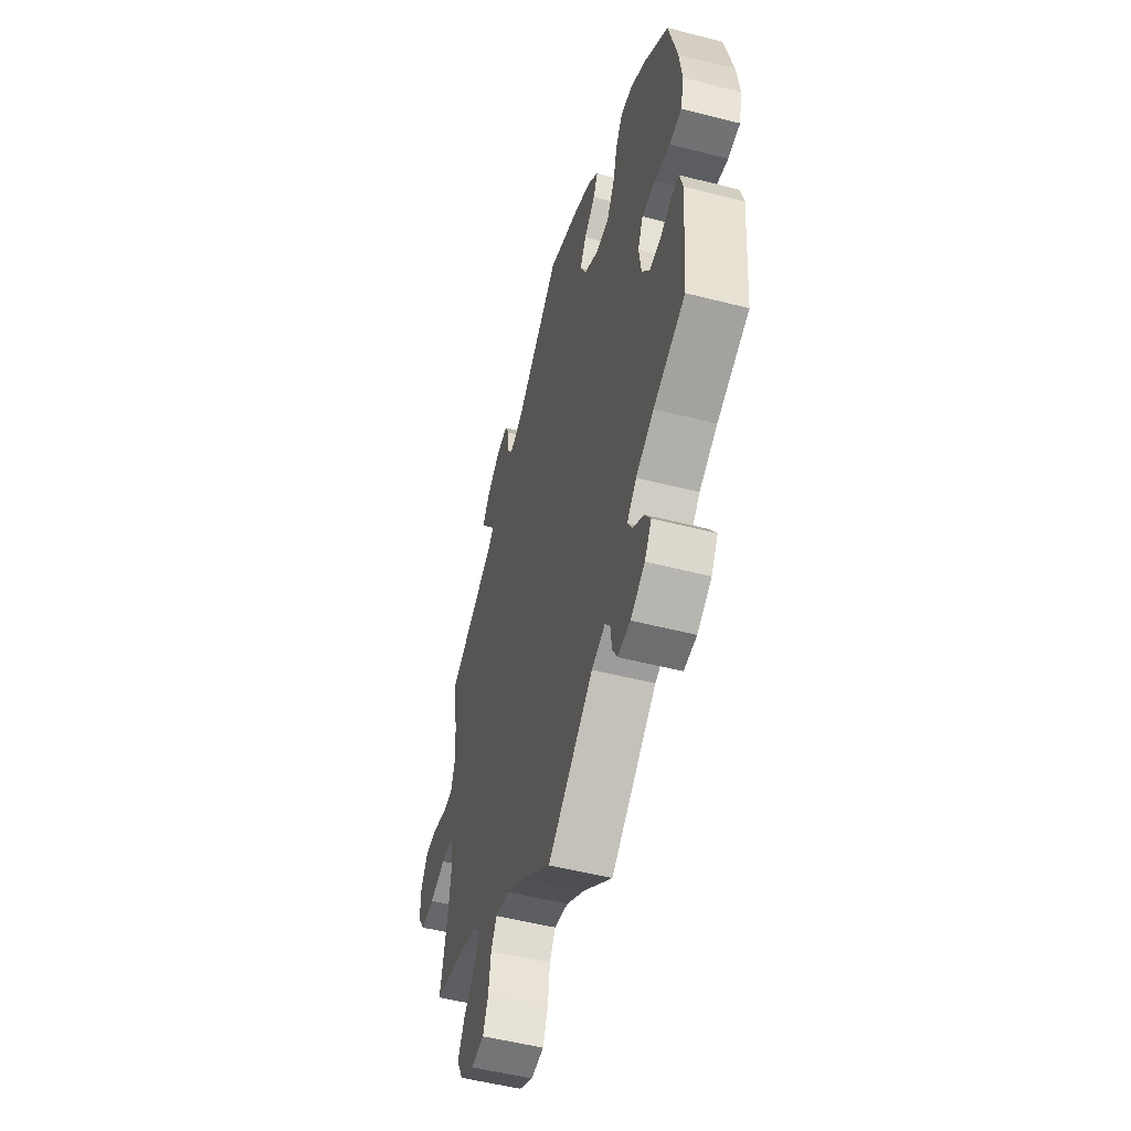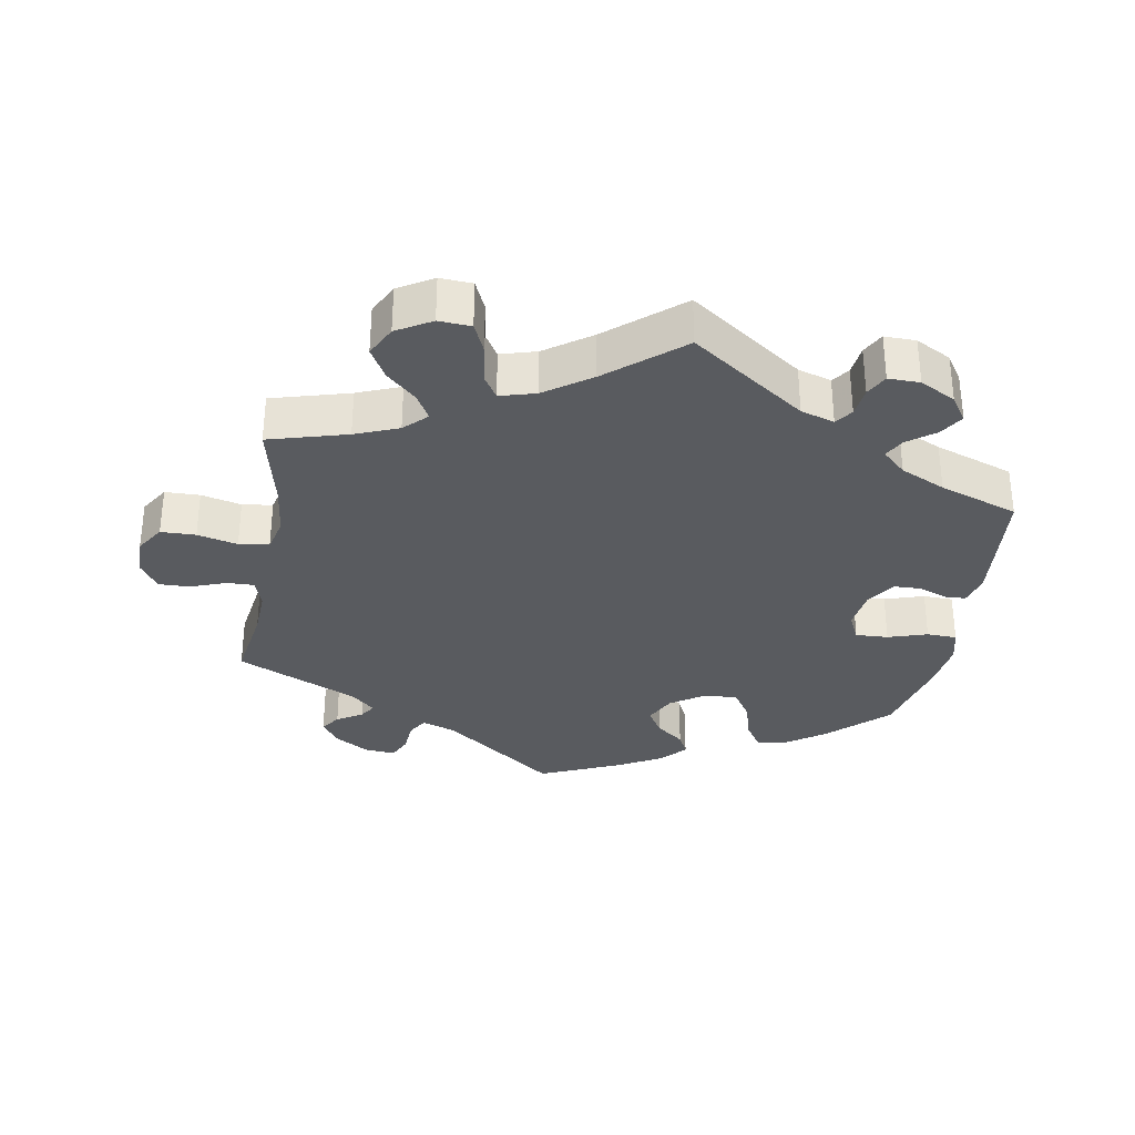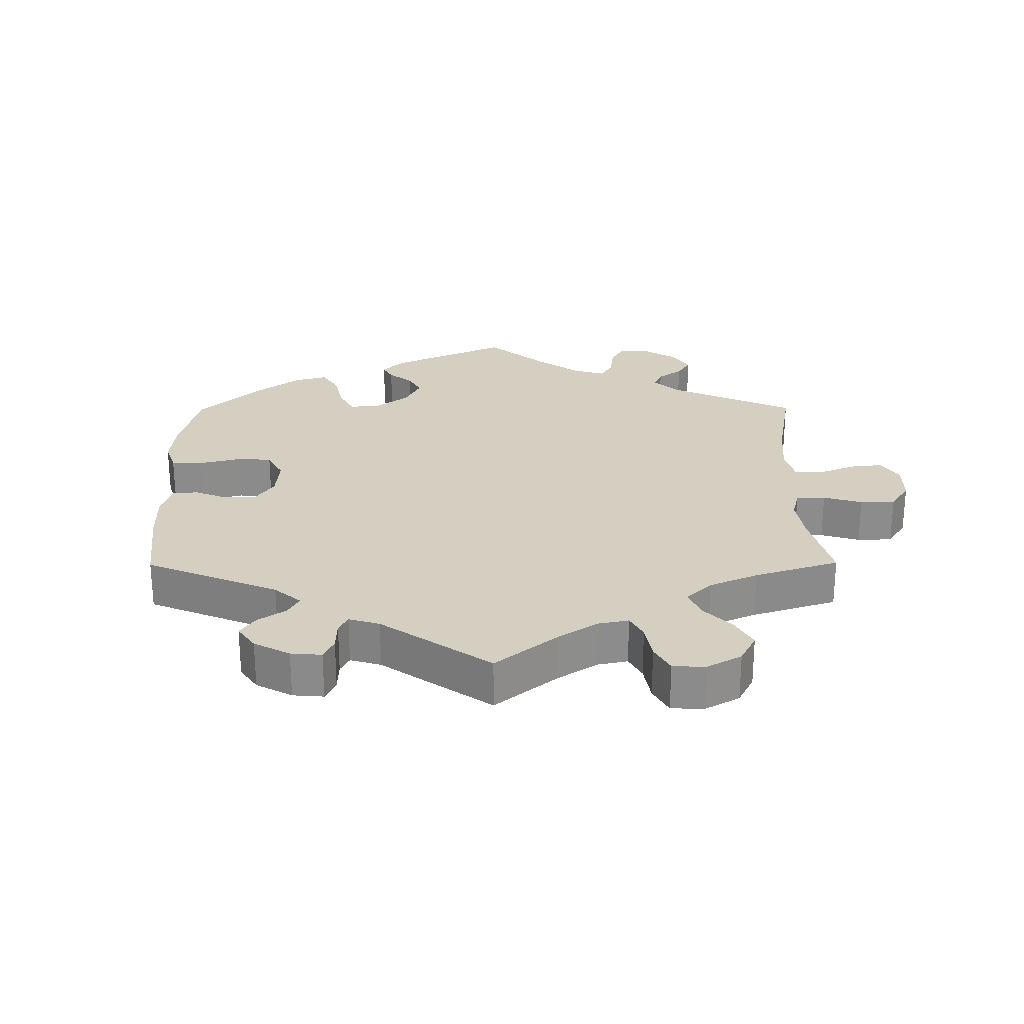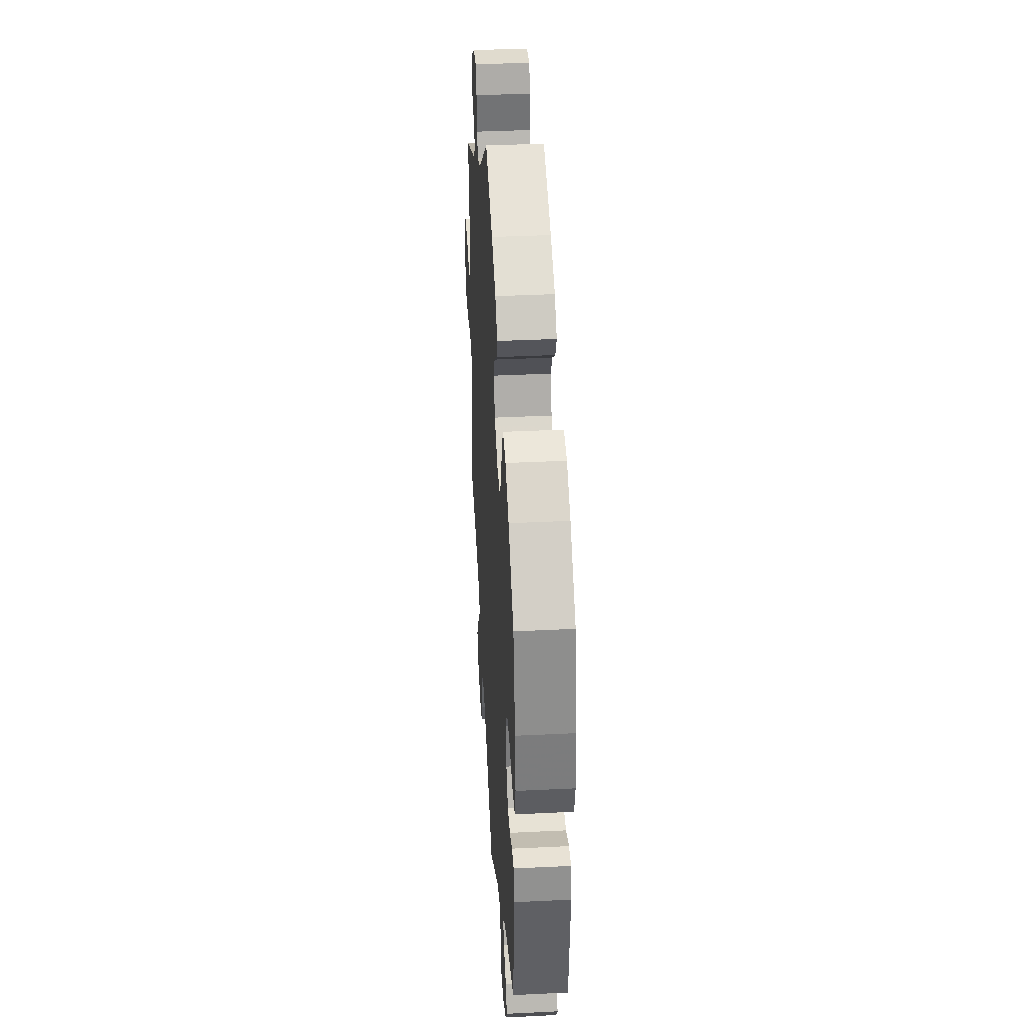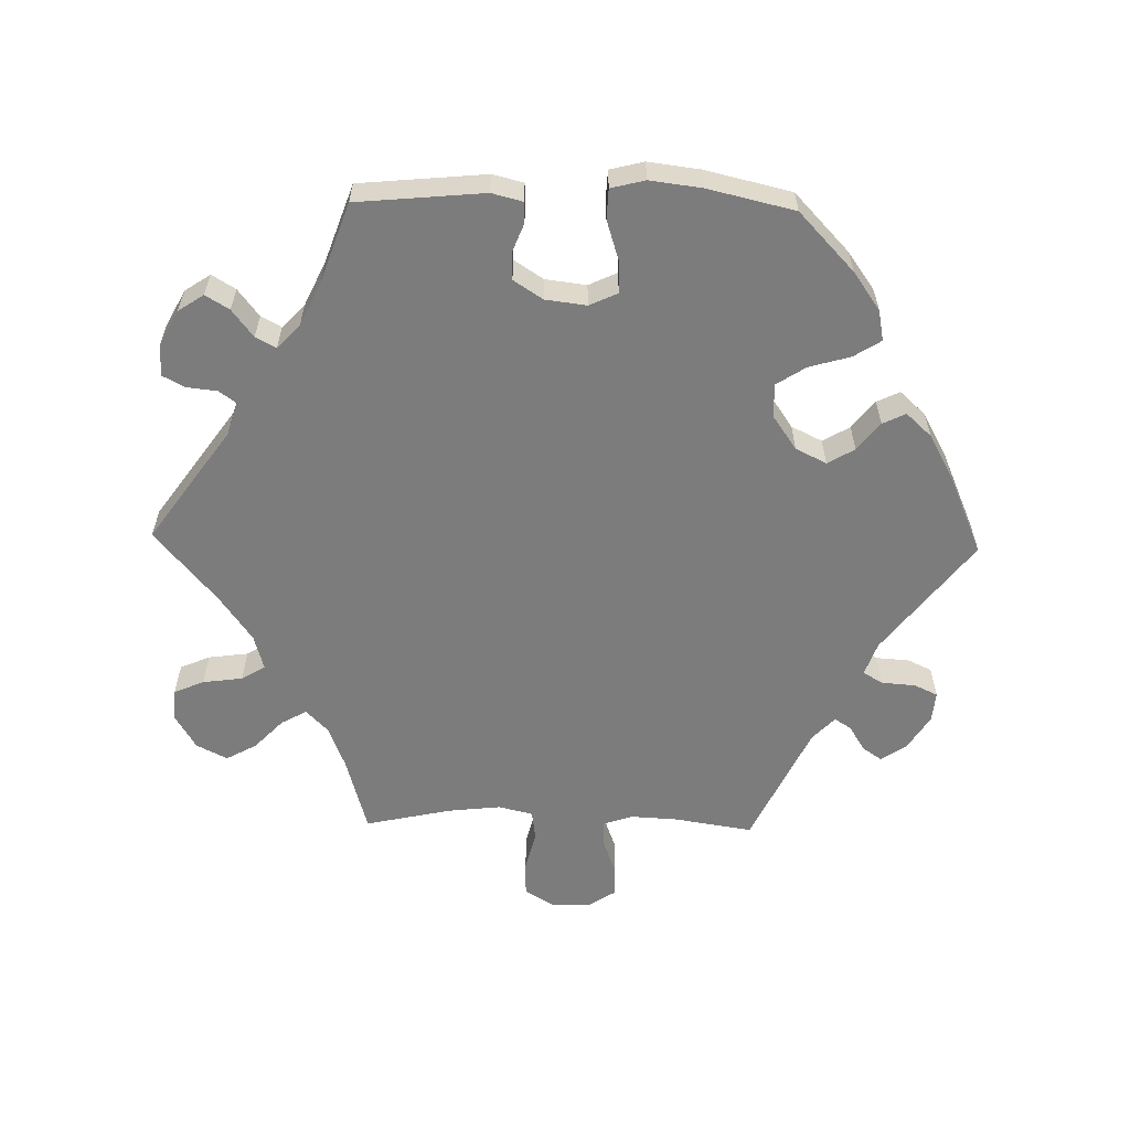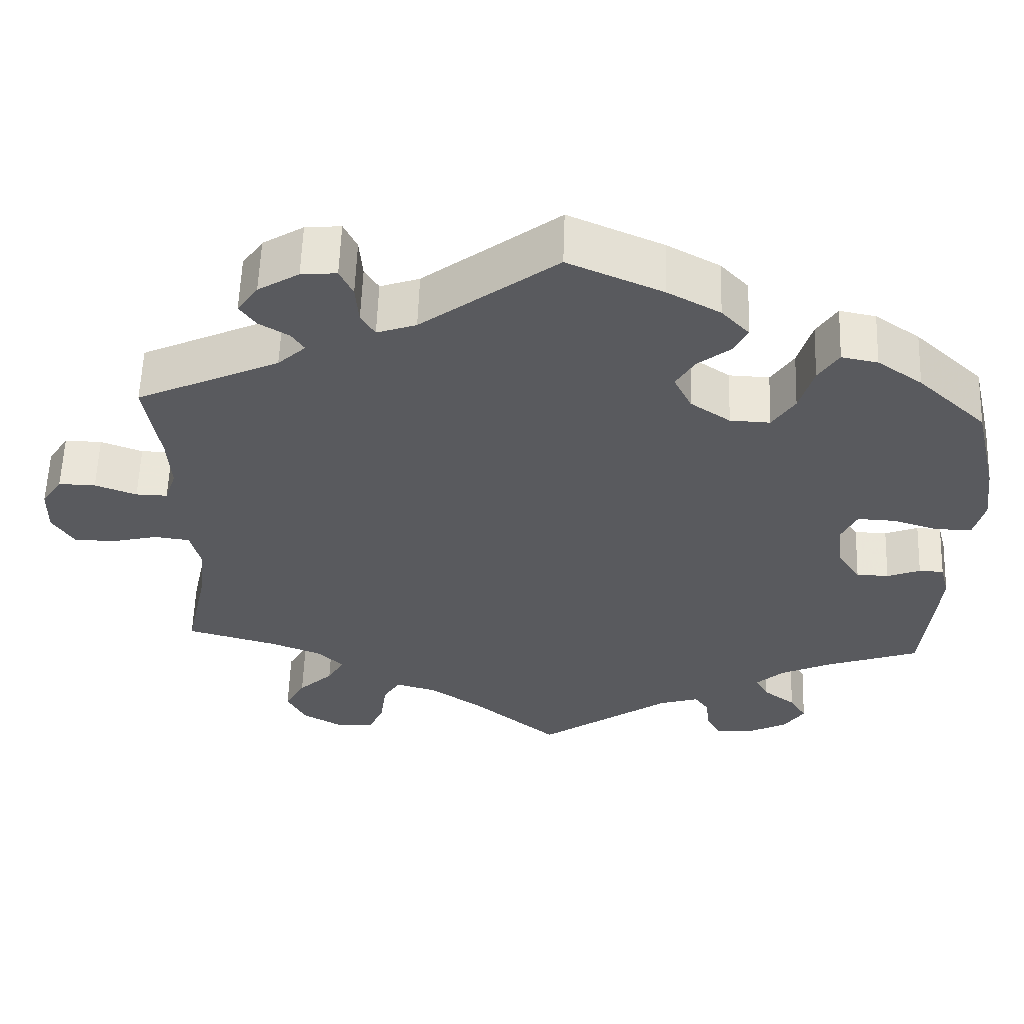
<metadata>
{"format":"obj","ext":"obj","renderer":"f3d","projection":"perspective","resolution":1024,"background":"white","views":[{"elev":-53.1,"azim":-105.3,"up":"+Z"},{"elev":-32.1,"azim":170.4,"up":"+Y"},{"elev":25.9,"azim":59.6,"up":"+Y"},{"elev":38.8,"azim":-93.5,"up":"+Z"},{"elev":-58.8,"azim":-91.2,"up":"+Y"},{"elev":58.6,"azim":-178.0,"up":"+Z"}]}
</metadata>
<code>
v 0.385 0.07 -0.484
v -0.314 0.07 -0.586
v 0.672 0.07 0.095
v 0.311 0.07 0.582
v -0.468 0.07 -0.085
v -0.349 0.07 -0.385
v 0.57 0.07 0.074
v 0.387 0.07 -0.578
v 0.499 0.07 -0.097
v -0.218 0.07 0.297
v 0.352 0.07 -0.369
v -0.519 0.07 0.045
v -0.224 0.07 -0.481
v 0.34 0.07 -0.441
v 0.265 0.07 -0.56
v 0.351 0.07 0.397
v 0.619 0.07 -0.053
v 0 0.07 -0.62
v -0.27 0.07 0.295
v 0.257 0.07 -0.499
v -0.511 0.07 -0.068
v -0.394 0.07 -0.518
v -0.543 0.07 -0.069
v 0 0.07 0.62
v 0.558 0.07 -0.038
v -0.426 0.07 -0.084
v -0.122 0.07 0.567
v -0.555 0.07 -0.116
v -0.266 0.07 -0.587
v 0.391 0.07 0.51
v -0.191 0.07 0.529
v -0.368 0.07 -0.557
v 0.226 0.07 0.468
v 0.235 0.07 -0.463
v -0.299 0.07 0.34
v -0.173 0.07 -0.497
v 0.699 0.07 0.053
v -0.248 0.07 -0.553
v 0.411 0.07 -0.531
v 0.508 0.07 -0.177
v -0.227 0.07 0.49
v -0.537 0.07 -0.31
v 0.318 0.07 -0.402
v 0.672 0.07 -0.052
v -0.537 0.07 0.31
v 0.248 0.07 0.55
v -0.39 0.07 0.435
v 0.175 0.07 0.486
v -0.313 0.07 -0.419
v 0.537 0.07 -0.31
v 0.181 0.07 -0.478
v 0.537 0.07 0.31
v -0.568 0.07 0.178
v 0.265 0.07 0.586
v -0.417 0.07 -0.353
v 0.7 0.07 -0.008
v 0.364 0.07 0.549
v 0.331 0.07 0.456
v -0.21 0.07 0.455
v 0.514 0.07 0.118
v -0.448 0.07 0.394
v -0.317 0.07 0.403
v -0.166 0.07 0.333
v 0.334 0.07 -0.609
v 0.37 0.07 0.48
v -0.409 0.07 0.066
v 0.518 0.07 0.19
v 0.624 0.07 0.094
v -0.578 0.07 0.099
v -0.459 0.07 0.064
v -0.389 0.07 0.023
v -0.167 0.07 0.421
v -0.372 0.07 -0.482
v 0.285 0.07 -0.606
v -0.565 0.07 0.047
v -0.143 0.07 0.38
v -0.243 0.07 -0.507
v -0.33 0.07 -0.45
v 0.512 0.07 -0.044
v 0.418 0.07 -0.343
v -0.343 0.07 0.444
v 0.111 0.07 -0.527
v 0.244 0.07 0.498
v -0.397 0.07 -0.04
v 0.529 0.07 0.073
v 0.315 0.07 0.431
v 0.385 -0 -0.484
v -0.314 -0 -0.586
v 0.672 -0 0.095
v 0.311 -0 0.582
v -0.468 -0 -0.085
v -0.349 -0 -0.385
v 0.57 -0 0.074
v 0.387 -0 -0.578
v 0.499 -0 -0.097
v -0.218 -0 0.297
v 0.352 -0 -0.369
v -0.519 -0 0.045
v -0.224 -0 -0.481
v 0.34 -0 -0.441
v 0.265 -0 -0.56
v 0.351 -0 0.397
v 0.619 -0 -0.053
v 0 -0 -0.62
v -0.27 -0 0.295
v 0.257 -0 -0.499
v -0.511 -0 -0.068
v -0.394 -0 -0.518
v -0.543 -0 -0.069
v 0 -0 0.62
v 0.558 -0 -0.038
v -0.426 -0 -0.084
v -0.122 -0 0.567
v -0.555 -0 -0.116
v -0.266 -0 -0.587
v 0.391 -0 0.51
v -0.191 -0 0.529
v -0.368 -0 -0.557
v 0.226 -0 0.468
v 0.235 -0 -0.463
v -0.299 -0 0.34
v -0.173 -0 -0.497
v 0.699 -0 0.053
v -0.248 -0 -0.553
v 0.411 -0 -0.531
v 0.508 -0 -0.177
v -0.227 -0 0.49
v -0.537 -0 -0.31
v 0.318 -0 -0.402
v 0.672 -0 -0.052
v -0.537 -0 0.31
v 0.248 -0 0.55
v -0.39 -0 0.435
v 0.175 -0 0.486
v -0.313 -0 -0.419
v 0.537 -0 -0.31
v 0.181 -0 -0.478
v 0.537 -0 0.31
v -0.568 -0 0.178
v 0.265 -0 0.586
v -0.417 -0 -0.353
v 0.7 -0 -0.008
v 0.364 -0 0.549
v 0.331 -0 0.456
v -0.21 -0 0.455
v 0.514 -0 0.118
v -0.448 -0 0.394
v -0.317 -0 0.403
v -0.166 -0 0.333
v 0.334 -0 -0.609
v 0.37 -0 0.48
v -0.409 -0 0.066
v 0.518 -0 0.19
v 0.624 -0 0.094
v -0.578 -0 0.099
v -0.459 -0 0.064
v -0.389 -0 0.023
v -0.167 -0 0.421
v -0.372 -0 -0.482
v 0.285 -0 -0.606
v -0.565 -0 0.047
v -0.143 -0 0.38
v -0.243 -0 -0.507
v -0.33 -0 -0.45
v 0.512 -0 -0.044
v 0.418 -0 -0.343
v -0.343 -0 0.444
v 0.111 -0 -0.527
v 0.244 -0 0.498
v -0.397 -0 -0.04
v 0.529 -0 0.073
v 0.315 -0 0.431
f 55 42 28 23
f 6 55 23 21
f 49 6 21 5
f 32 22 73 78
f 32 78 49
f 2 32 49
f 77 38 29 2
f 13 77 2 49
f 36 13 49 5
f 82 18 36 5
f 64 74 15 20
f 64 20 34
f 8 64 34
f 14 1 39 8
f 43 14 8 34
f 11 43 34 51
f 40 50 80
f 9 40 80 11
f 79 9 11 51
f 56 44 17 25
f 56 25 79
f 37 56 79
f 7 68 3 37
f 85 7 37 79
f 60 85 79 51
f 16 52 67
f 86 16 67 60
f 57 30 65 58
f 57 58 86
f 4 57 86
f 83 46 54 4
f 33 83 4 86
f 48 33 86 60
f 72 59 41 31
f 76 72 31 27
f 47 81 62 35
f 47 35 19
f 61 47 19
f 45 61 19
f 53 45 19
f 69 53 19 10
f 70 12 75 69
f 66 70 69 10
f 51 82 5 26
f 60 51 26 84
f 48 60 84 71
f 76 27 24 48
f 63 76 48
f 10 63 48
f 71 66 10 48
f 109 114 128 141
f 107 109 141 92
f 91 107 92 135
f 164 159 108 118
f 135 164 118
f 135 118 88
f 88 115 124 163
f 135 88 163 99
f 91 135 99 122
f 91 122 104 168
f 106 101 160 150
f 120 106 150
f 120 150 94
f 94 125 87 100
f 120 94 100 129
f 137 120 129 97
f 166 136 126
f 97 166 126 95
f 137 97 95 165
f 111 103 130 142
f 165 111 142
f 165 142 123
f 123 89 154 93
f 165 123 93 171
f 137 165 171 146
f 153 138 102
f 146 153 102 172
f 144 151 116 143
f 172 144 143
f 172 143 90
f 90 140 132 169
f 172 90 169 119
f 146 172 119 134
f 117 127 145 158
f 113 117 158 162
f 121 148 167 133
f 105 121 133
f 105 133 147
f 105 147 131
f 105 131 139
f 96 105 139 155
f 155 161 98 156
f 96 155 156 152
f 112 91 168 137
f 170 112 137 146
f 157 170 146 134
f 134 110 113 162
f 134 162 149
f 134 149 96
f 134 96 152 157
f 28 114 109 23
f 23 109 107 21
f 21 107 91 5
f 5 91 112 26
f 26 112 170 84
f 84 170 157 71
f 71 157 152 66
f 66 152 156 70
f 70 156 98 12
f 12 98 161 75
f 75 161 155 69
f 69 155 139 53
f 53 139 131 45
f 45 131 147 61
f 61 147 133 47
f 47 133 167 81
f 81 167 148 62
f 62 148 121 35
f 35 121 105 19
f 19 105 96 10
f 10 96 149 63
f 63 149 162 76
f 76 162 158 72
f 72 158 145 59
f 59 145 127 41
f 41 127 117 31
f 31 117 113 27
f 27 113 110 24
f 24 110 134 48
f 48 134 119 33
f 33 119 169 83
f 83 169 132 46
f 46 132 140 54
f 54 140 90 4
f 4 90 143 57
f 57 143 116 30
f 30 116 151 65
f 65 151 144 58
f 58 144 172 86
f 86 172 102 16
f 16 102 138 52
f 52 138 153 67
f 67 153 146 60
f 60 146 171 85
f 85 171 93 7
f 7 93 154 68
f 68 154 89 3
f 3 89 123 37
f 37 123 142 56
f 56 142 130 44
f 44 130 103 17
f 17 103 111 25
f 25 111 165 79
f 79 165 95 9
f 9 95 126 40
f 40 126 136 50
f 50 136 166 80
f 80 166 97 11
f 11 97 129 43
f 43 129 100 14
f 14 100 87 1
f 1 87 125 39
f 39 125 94 8
f 8 94 150 64
f 64 150 160 74
f 74 160 101 15
f 15 101 106 20
f 20 106 120 34
f 34 120 137 51
f 51 137 168 82
f 82 168 104 18
f 18 104 122 36
f 36 122 99 13
f 13 99 163 77
f 77 163 124 38
f 38 124 115 29
f 29 115 88 2
f 2 88 118 32
f 32 118 108 22
f 22 108 159 73
f 73 159 164 78
f 78 164 135 49
f 49 135 92 6
f 6 92 141 55
f 55 141 128 42
f 42 128 114 28

</code>
